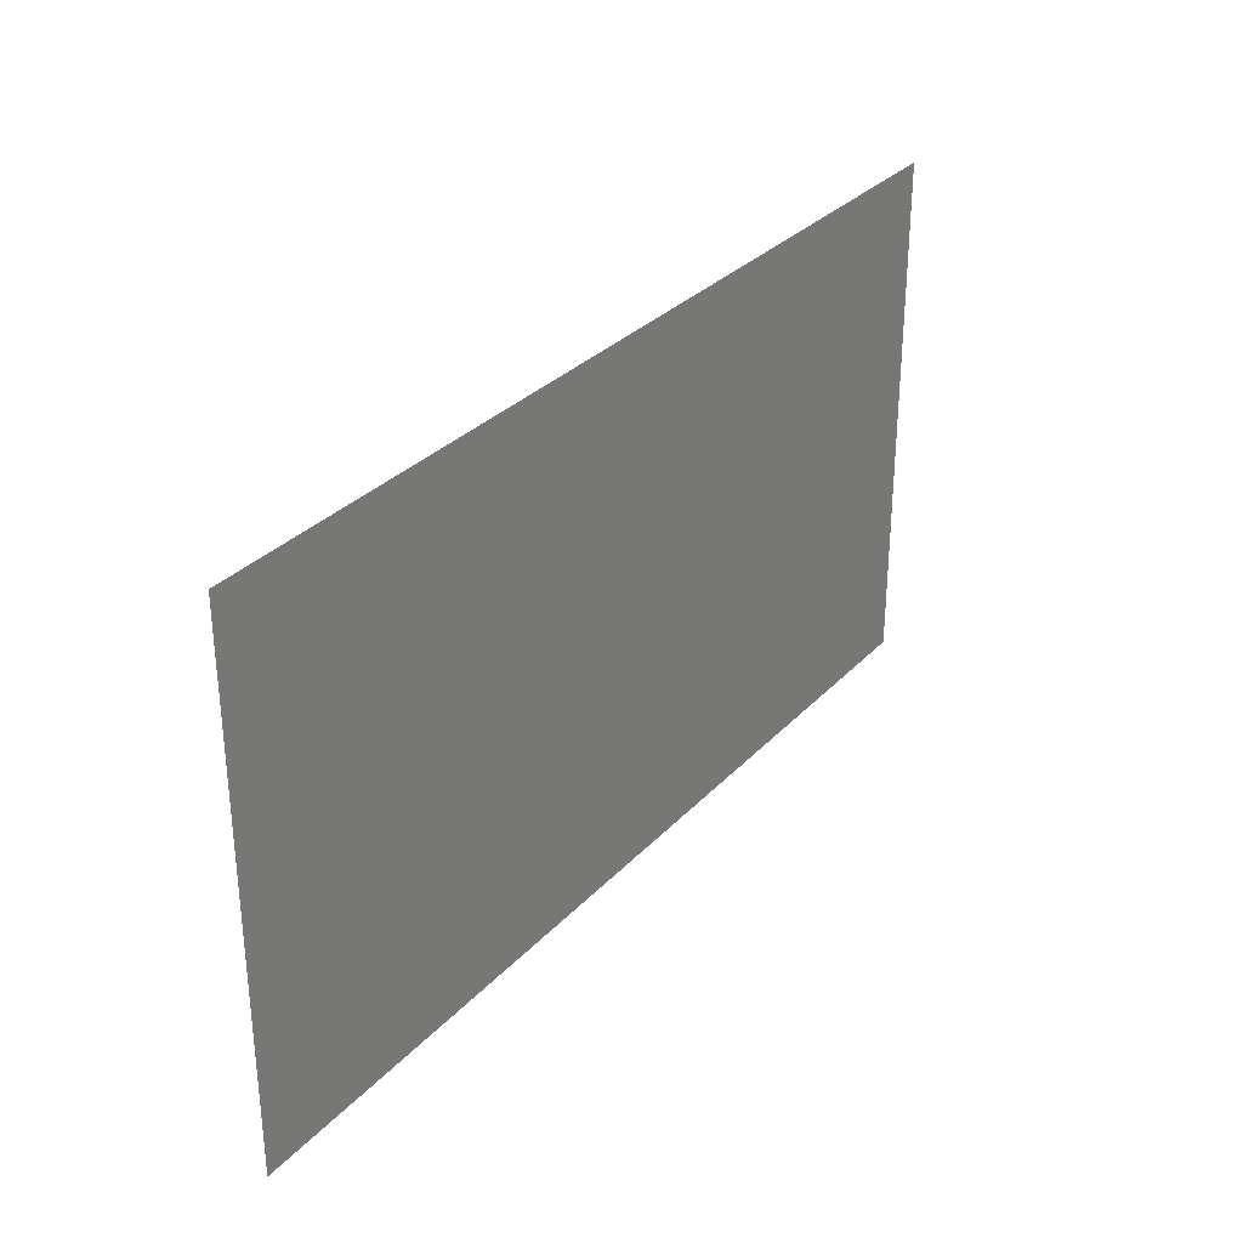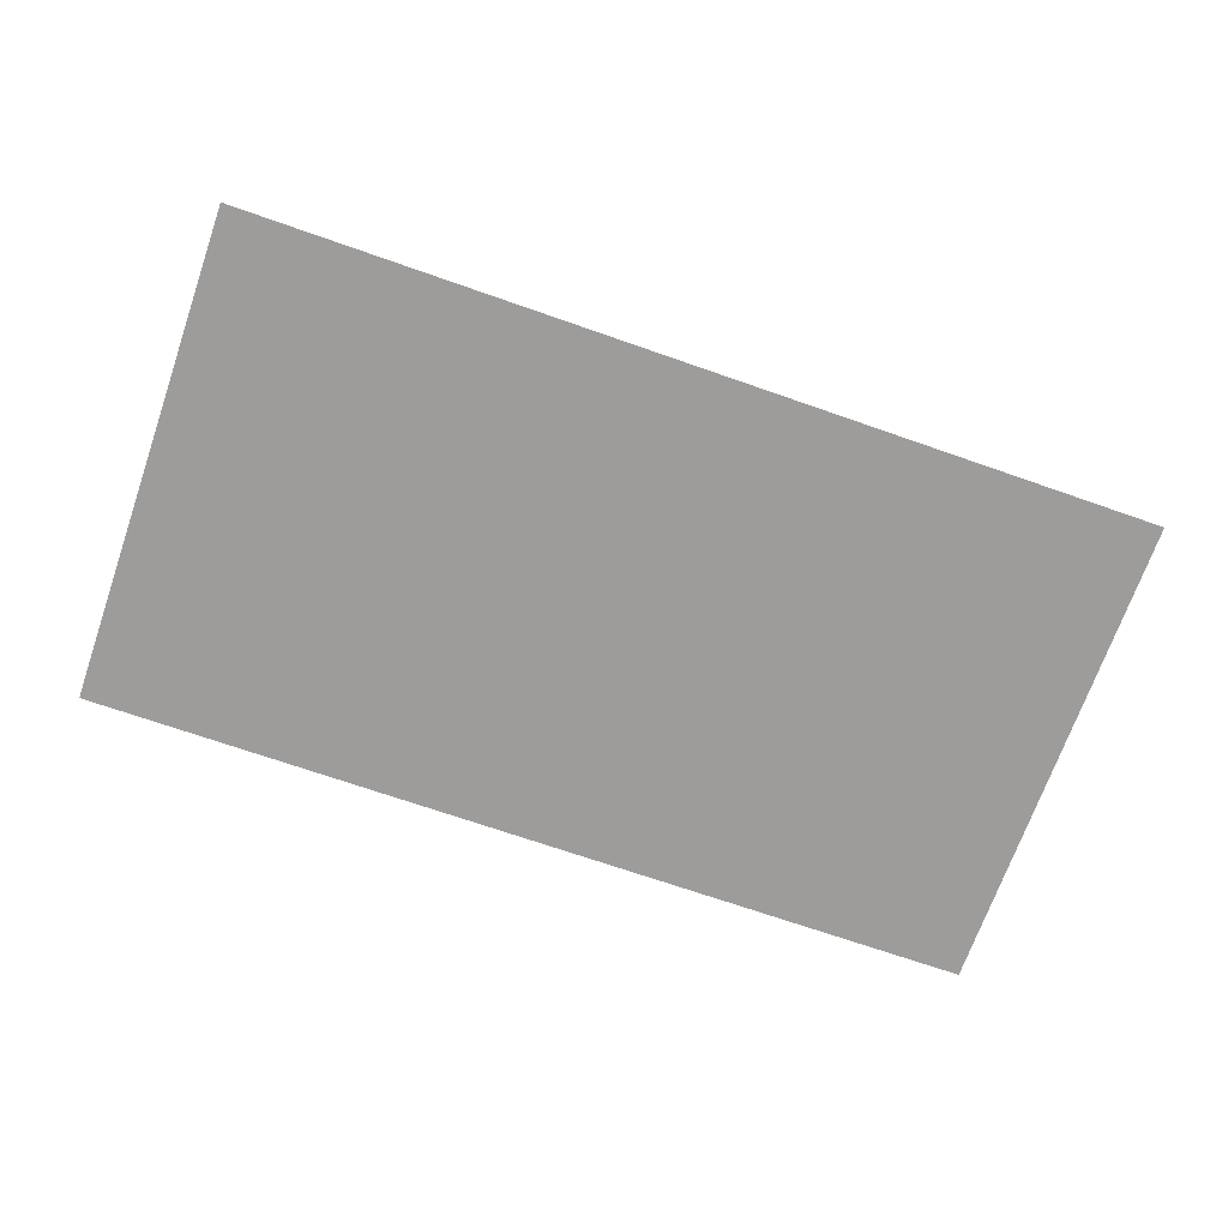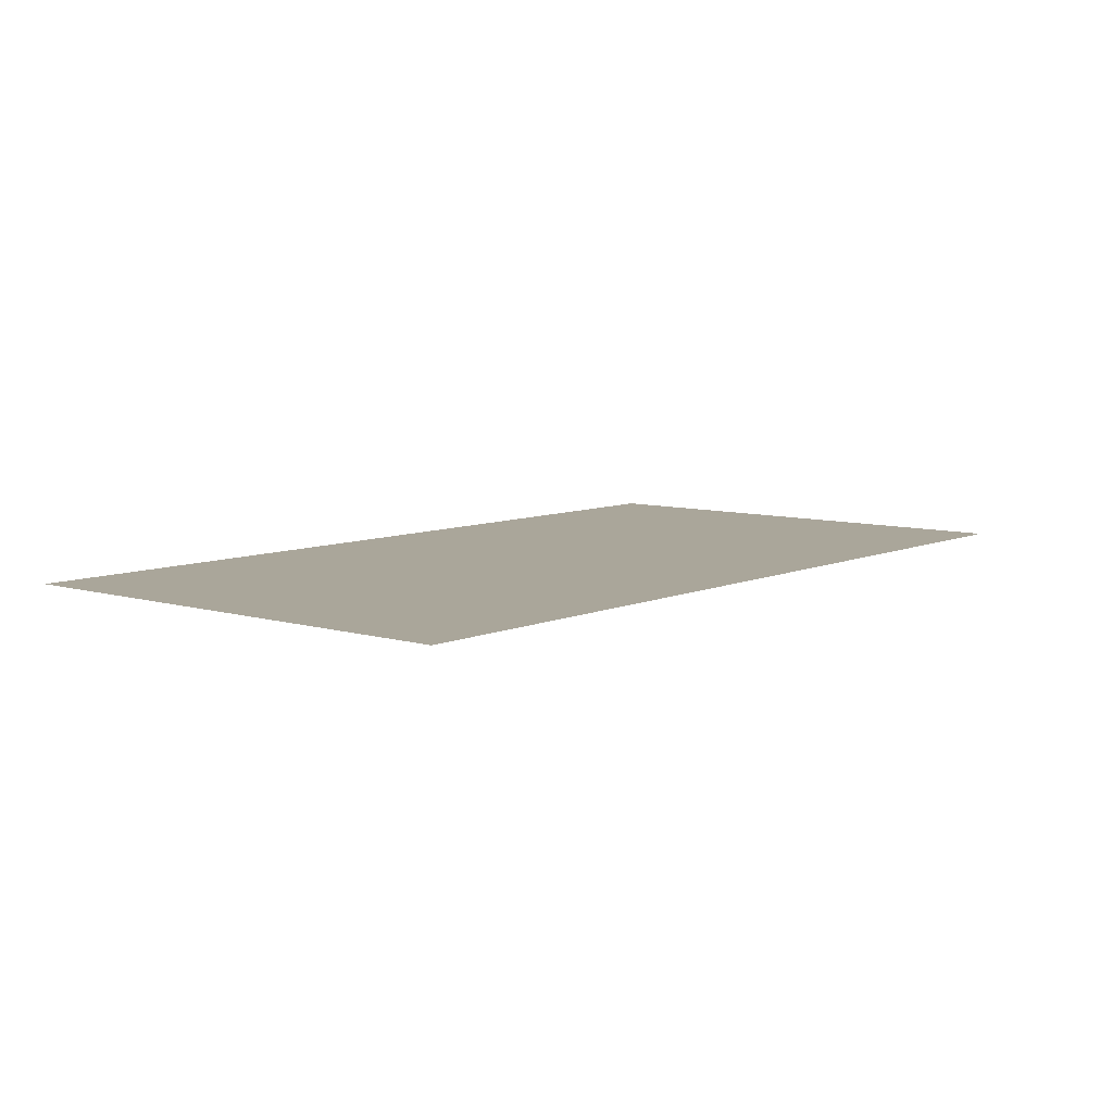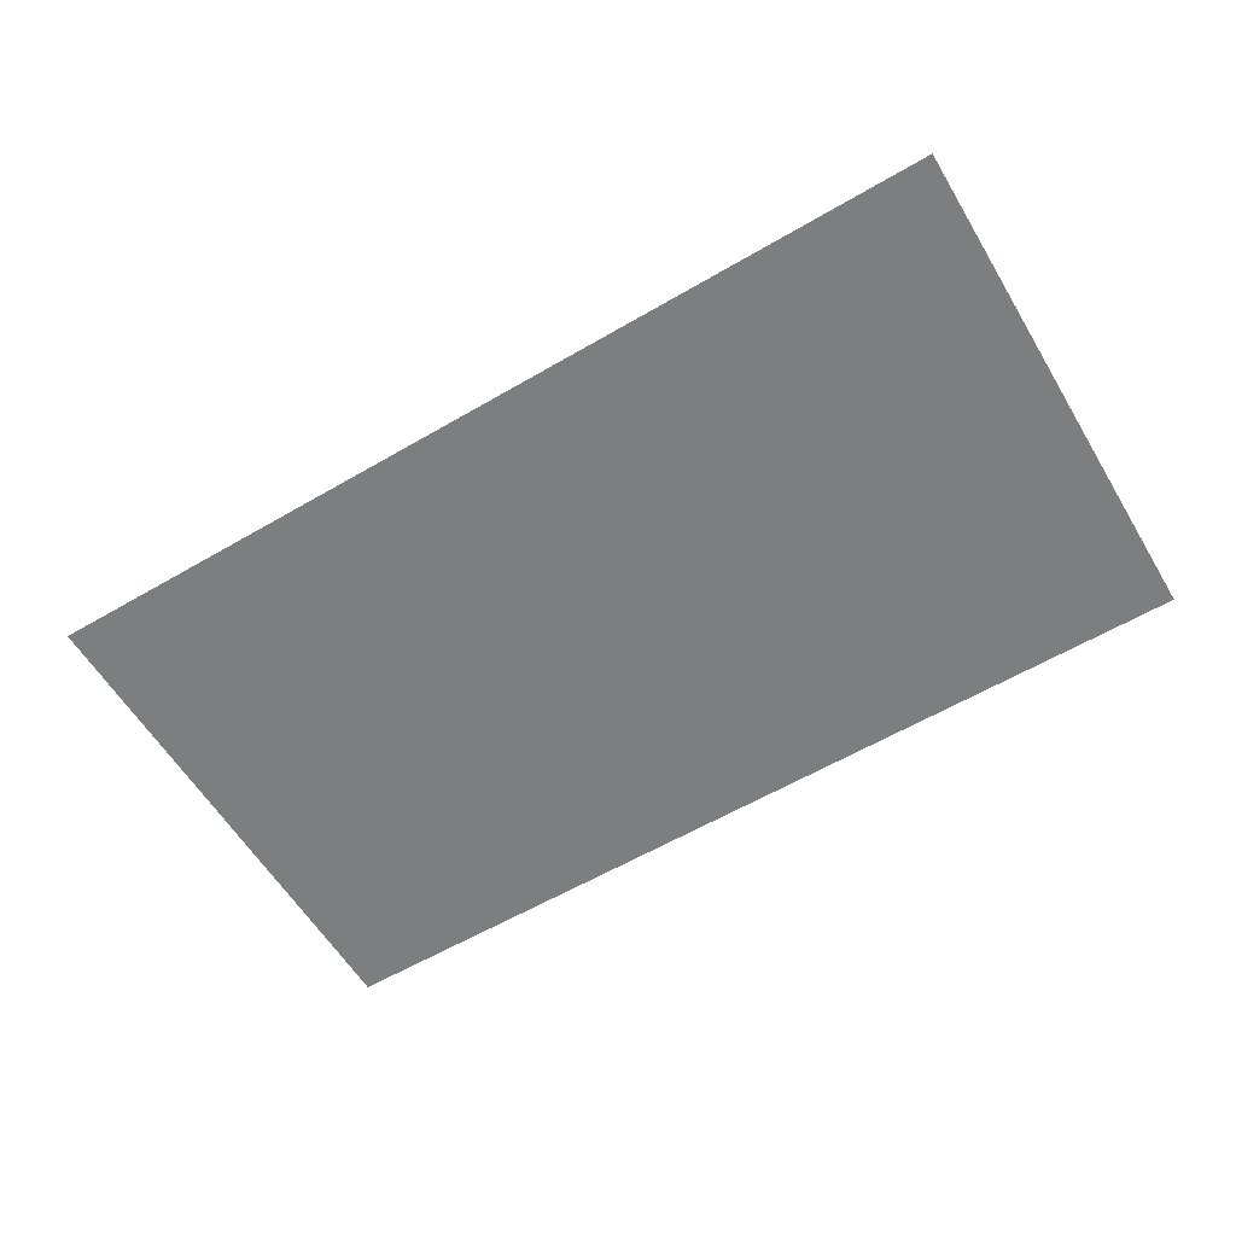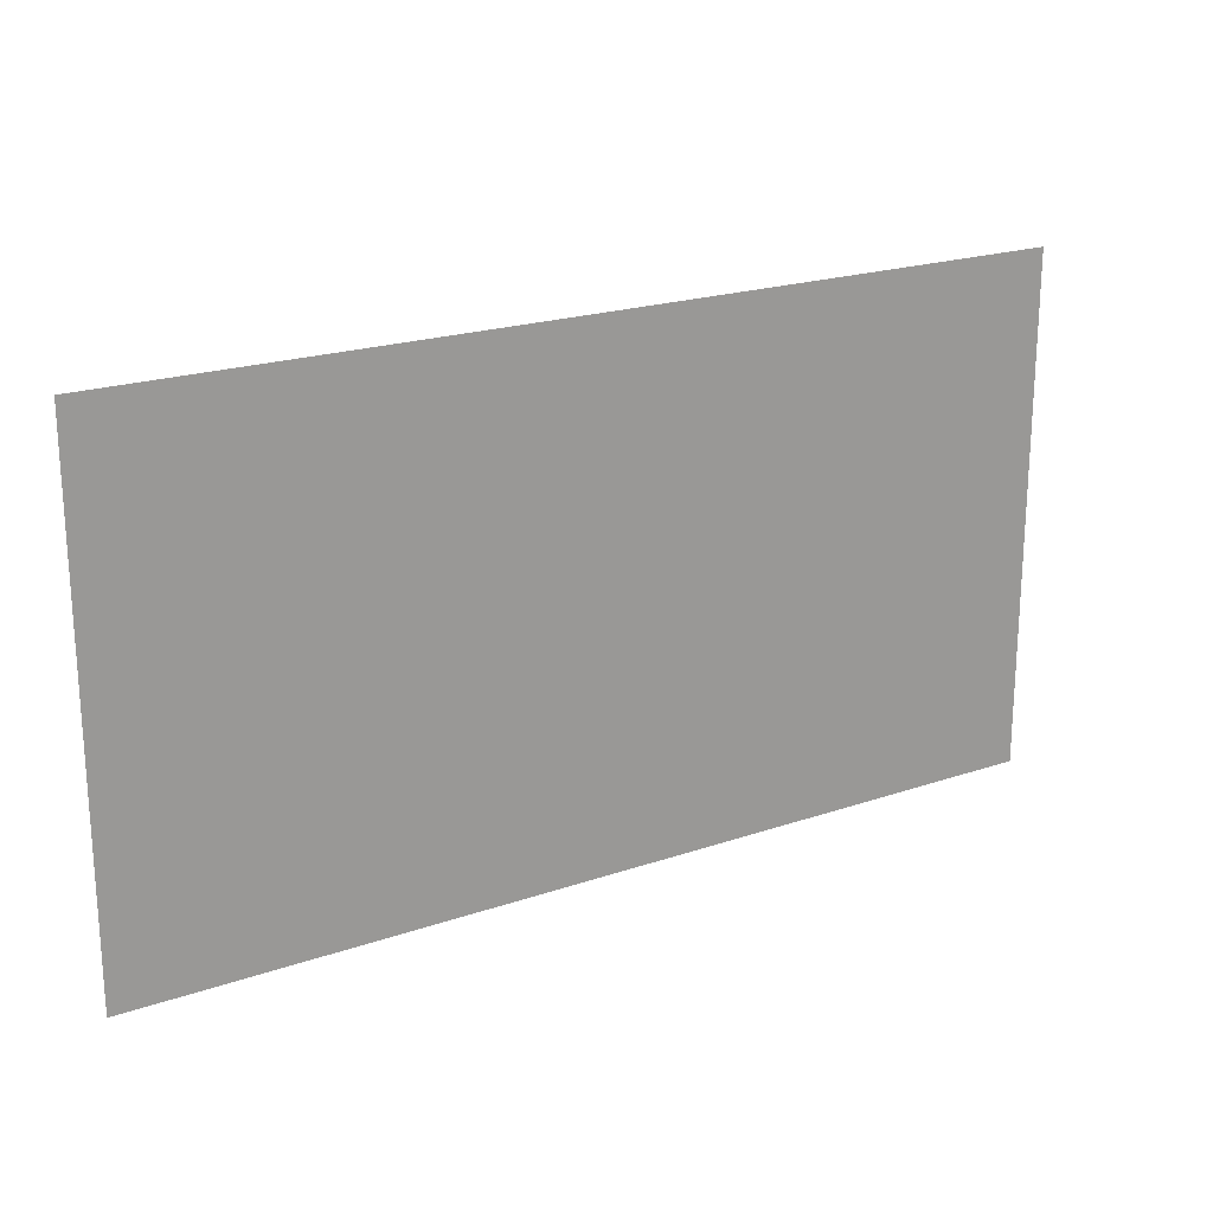
<metadata>
{"format":"obj","ext":"obj","renderer":"f3d","projection":"perspective","resolution":1024,"background":"white","views":[{"elev":31.2,"azim":124.8,"up":"+Z"},{"elev":-70.0,"azim":-19.3,"up":"+Y"},{"elev":7.8,"azim":-50.4,"up":"+Y"},{"elev":-59.3,"azim":-149.0,"up":"+Y"},{"elev":20.9,"azim":148.3,"up":"+Z"}]}
</metadata>
<code>
o table_Plane.004 1 0
v -11.61 -0.5124 3.939
v 14.74 -0.5124 3.939
v -11.61 -0.5124 -10.54
v 14.74 -0.5124 -10.54
f 1 4 3
f 1 2 4

</code>
